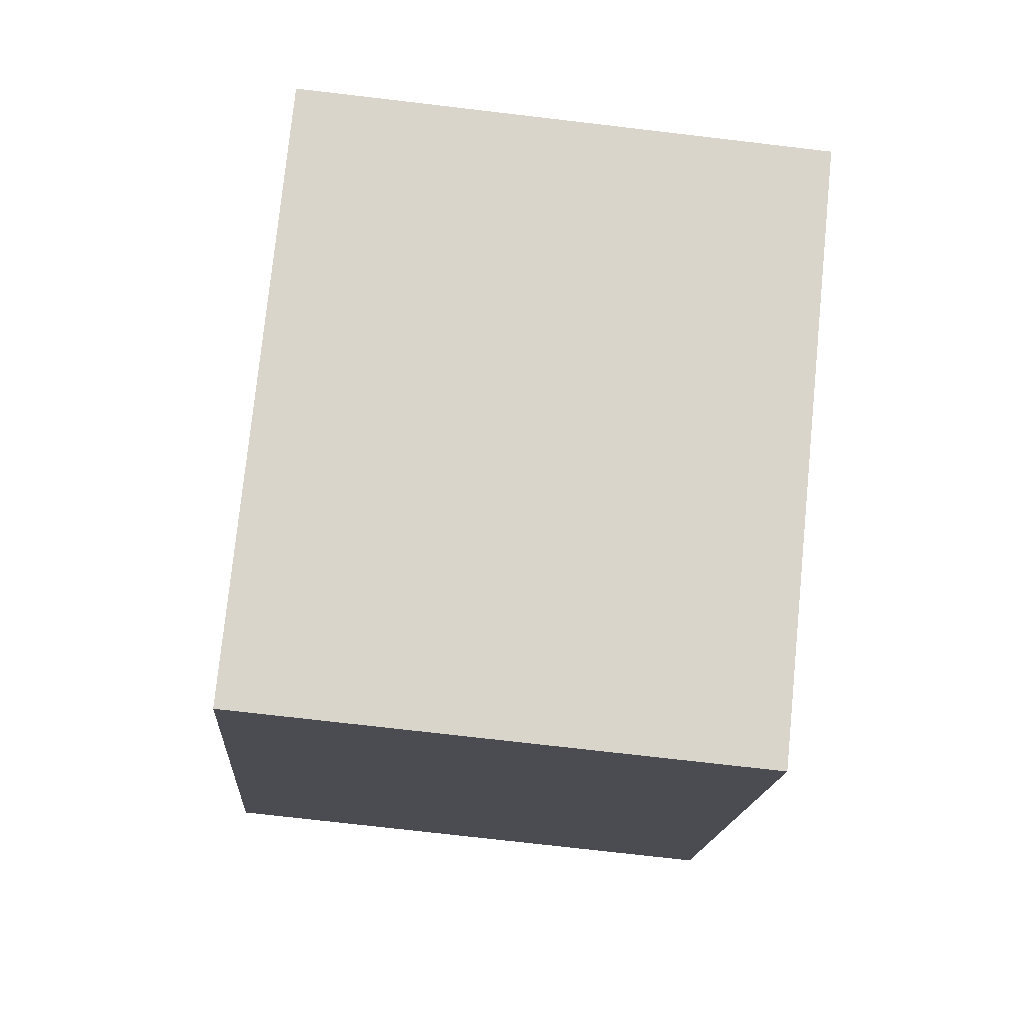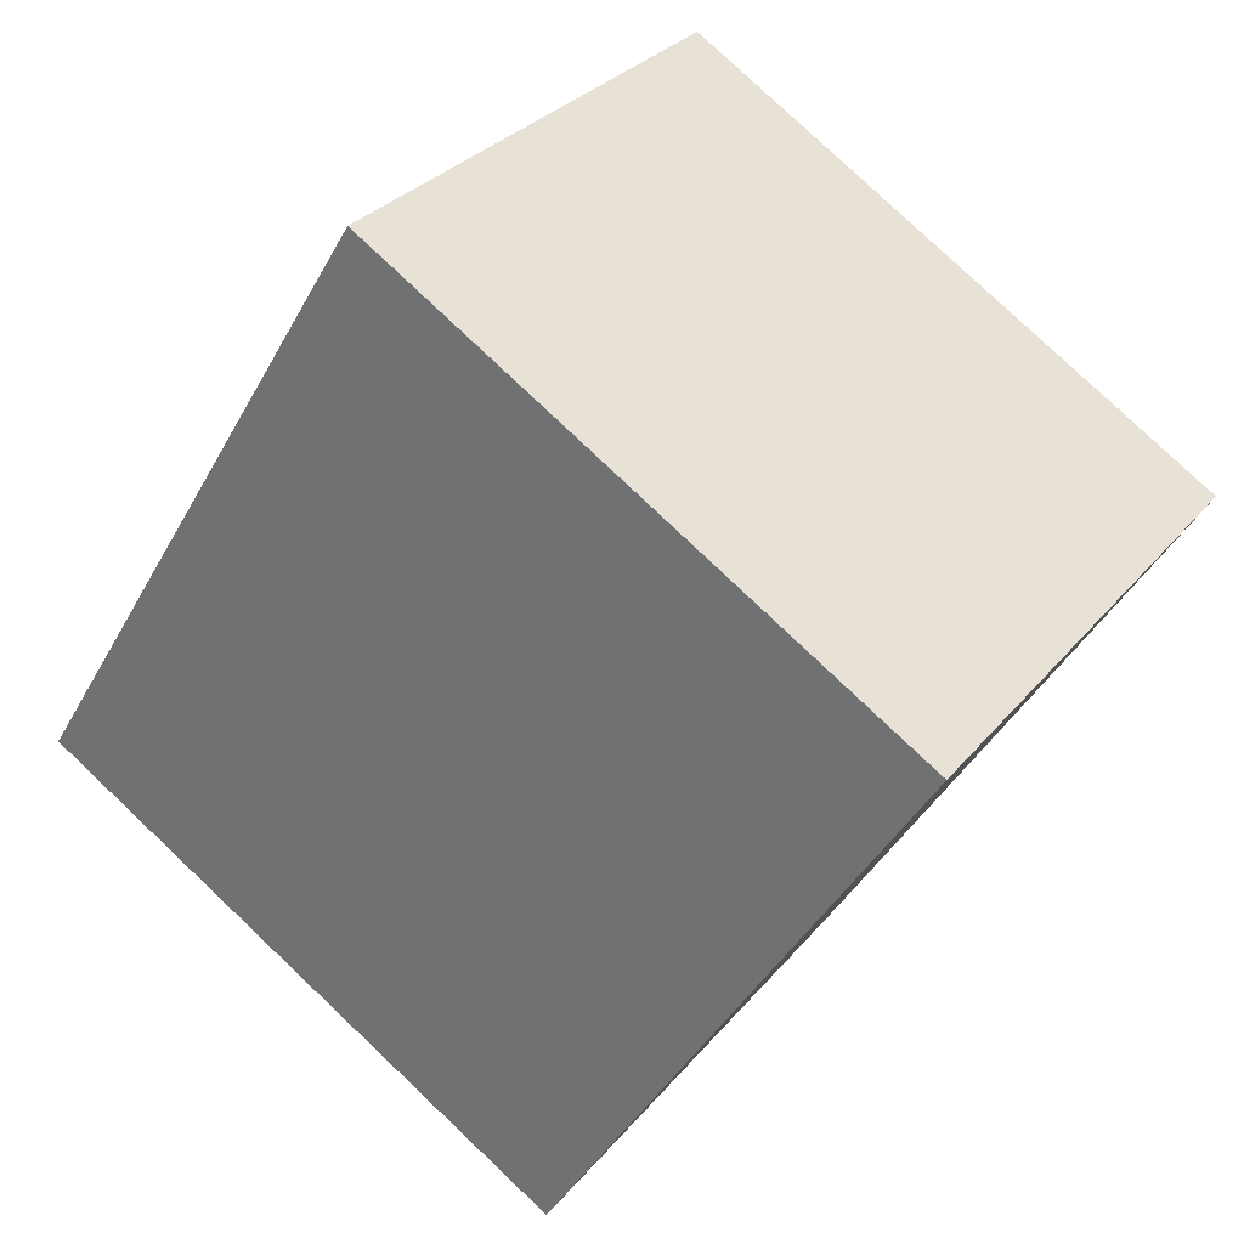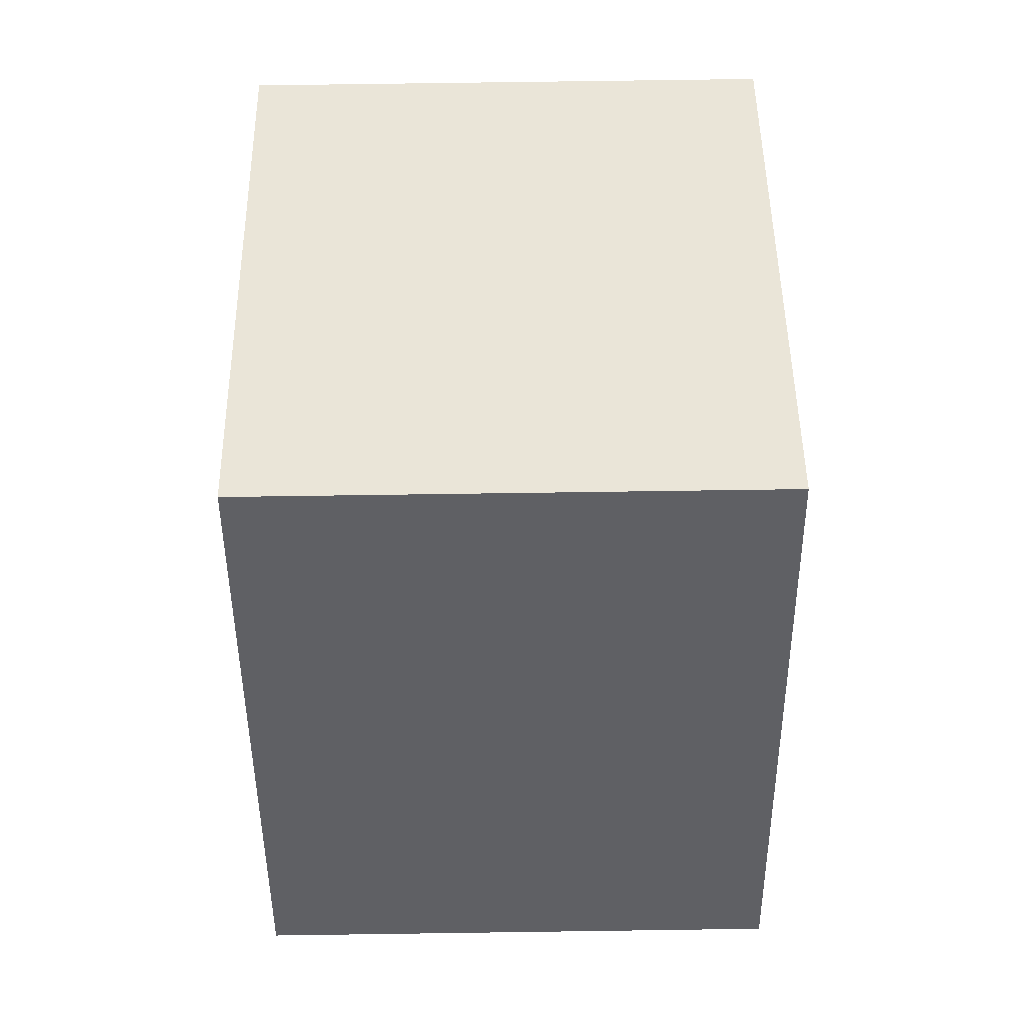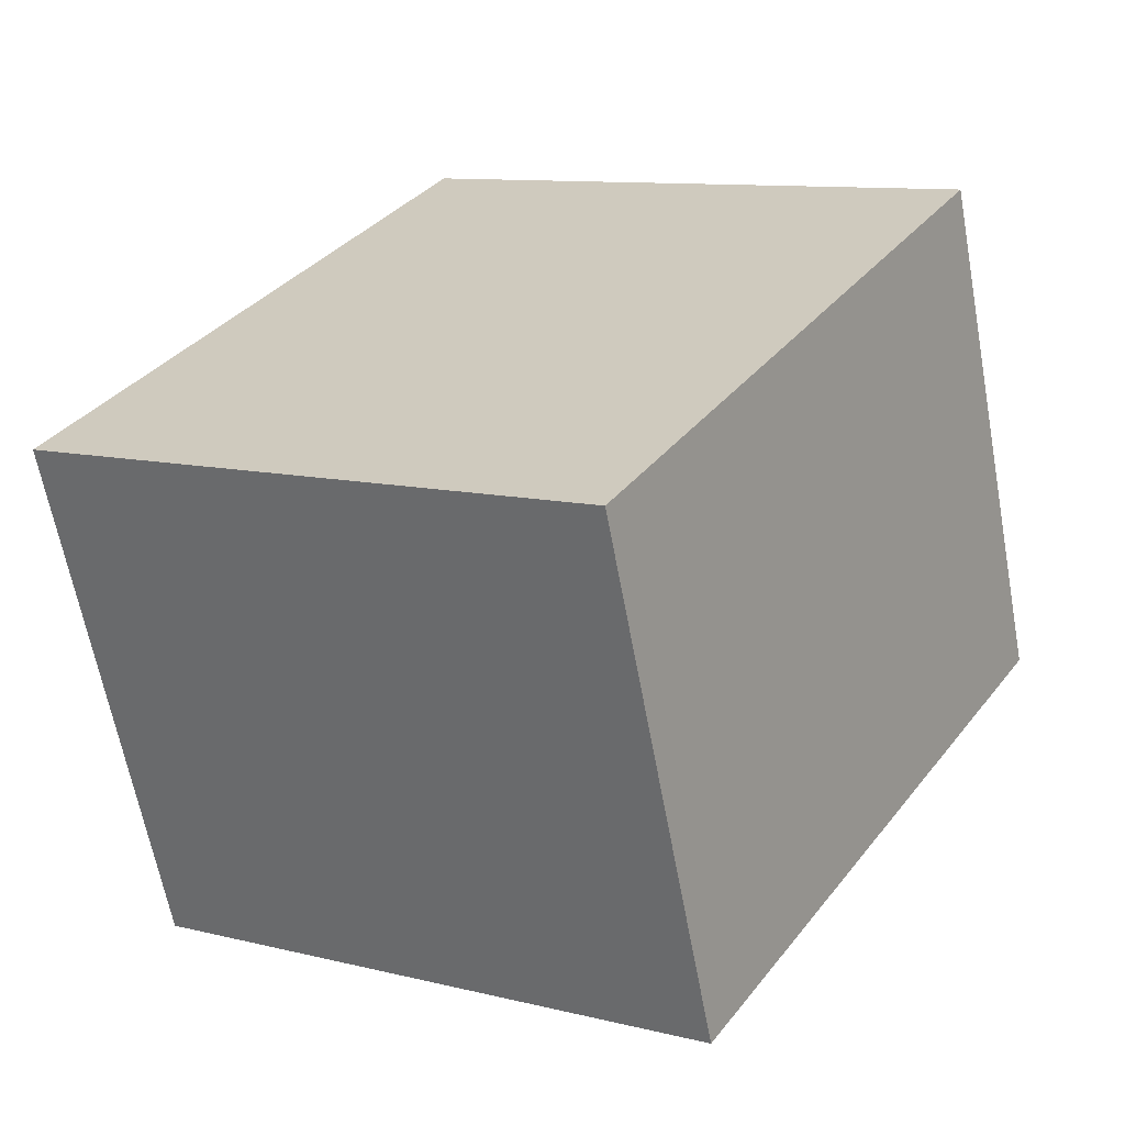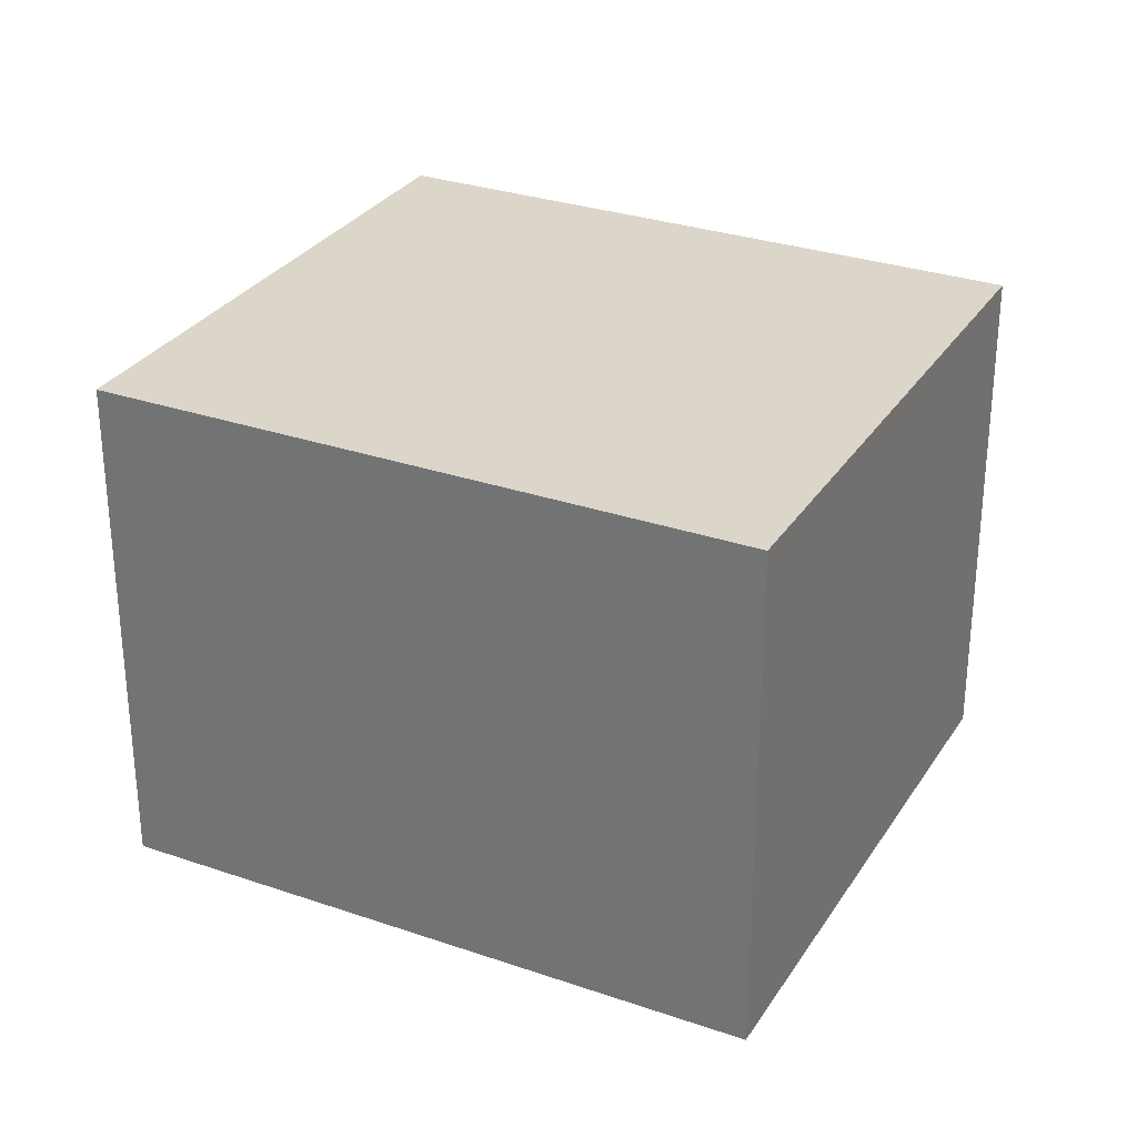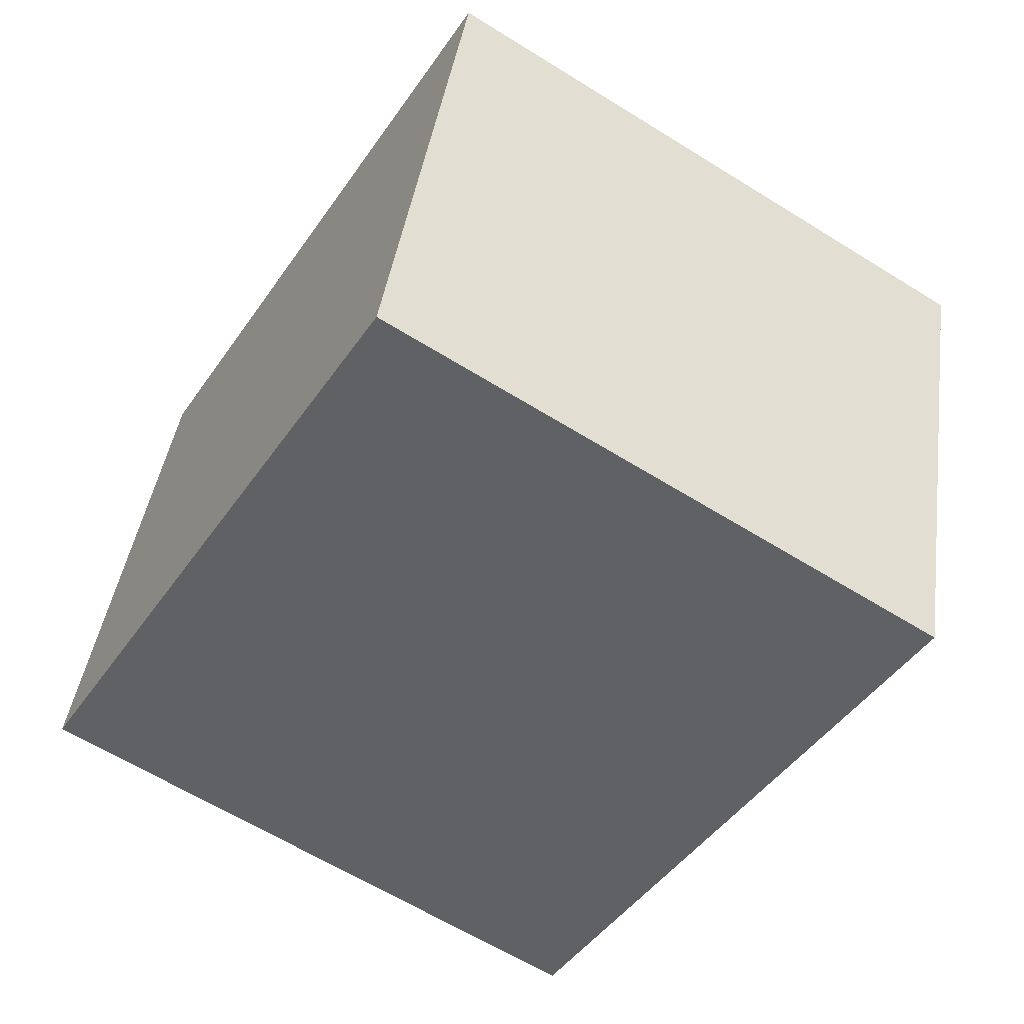
<metadata>
{"format":"obj","ext":"obj","renderer":"f3d","projection":"perspective","resolution":1024,"background":"white","views":[{"elev":-73.4,"azim":-96.7,"up":"+Z"},{"elev":30.0,"azim":31.5,"up":"+Z"},{"elev":77.5,"azim":-90.8,"up":"+Z"},{"elev":-63.6,"azim":10.5,"up":"+Z"},{"elev":29.9,"azim":-31.6,"up":"+Y"},{"elev":41.7,"azim":8.1,"up":"+Z"}]}
</metadata>
<code>
v  0 1.938 1.187e-16
v  3.244 1.938 0.948
v  1.927 1.938 -1.188
v  1.317 1.938 2.137
v  1.927 7.274e-17 -1.188
v  0 0 0
v  1.317 -1.309e-16 2.137
v  3.244 -5.805e-17 0.948
g defaultobject
f 1 2 3
f 2 1 4
f 5 1 3
f 1 5 6
f 6 4 1
f 4 6 7
f 7 2 4
f 2 7 8
f 8 3 2
f 3 8 5
f 5 7 6
f 7 5 8

</code>
